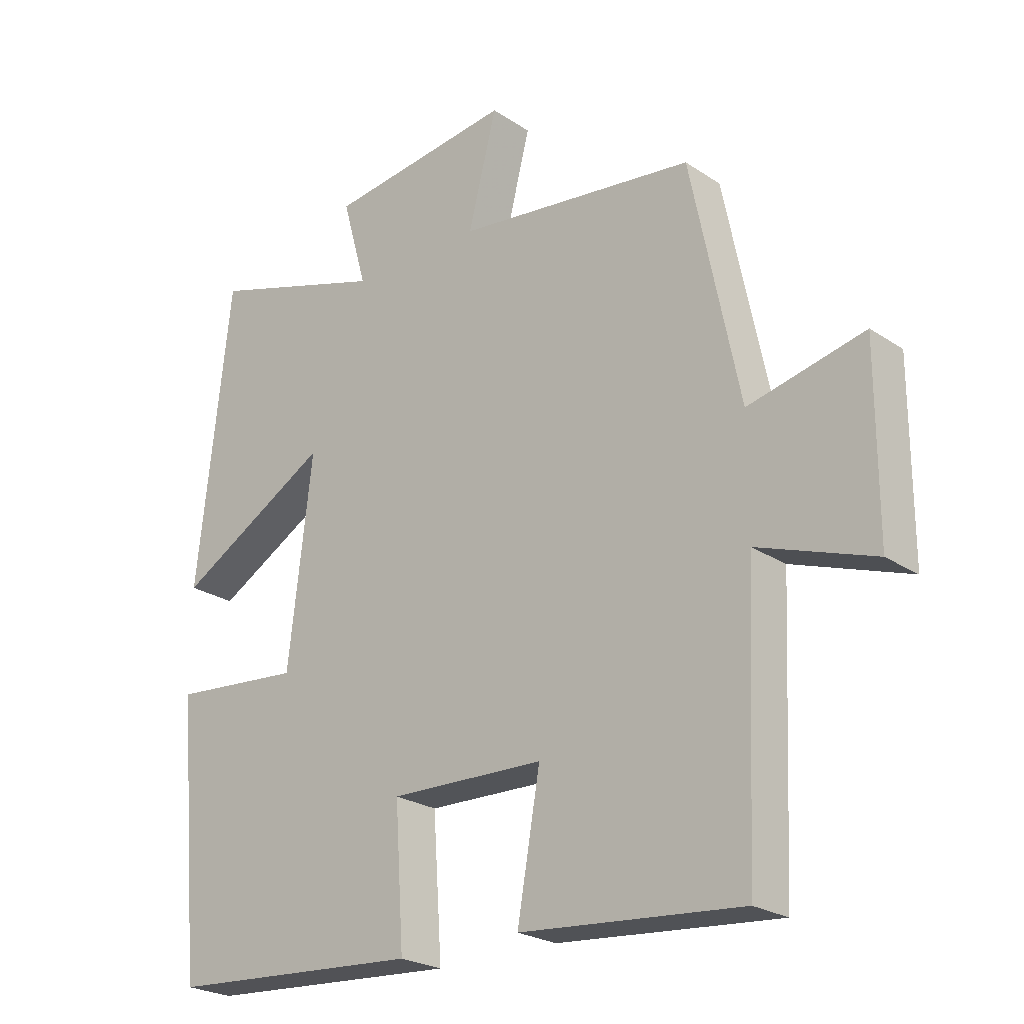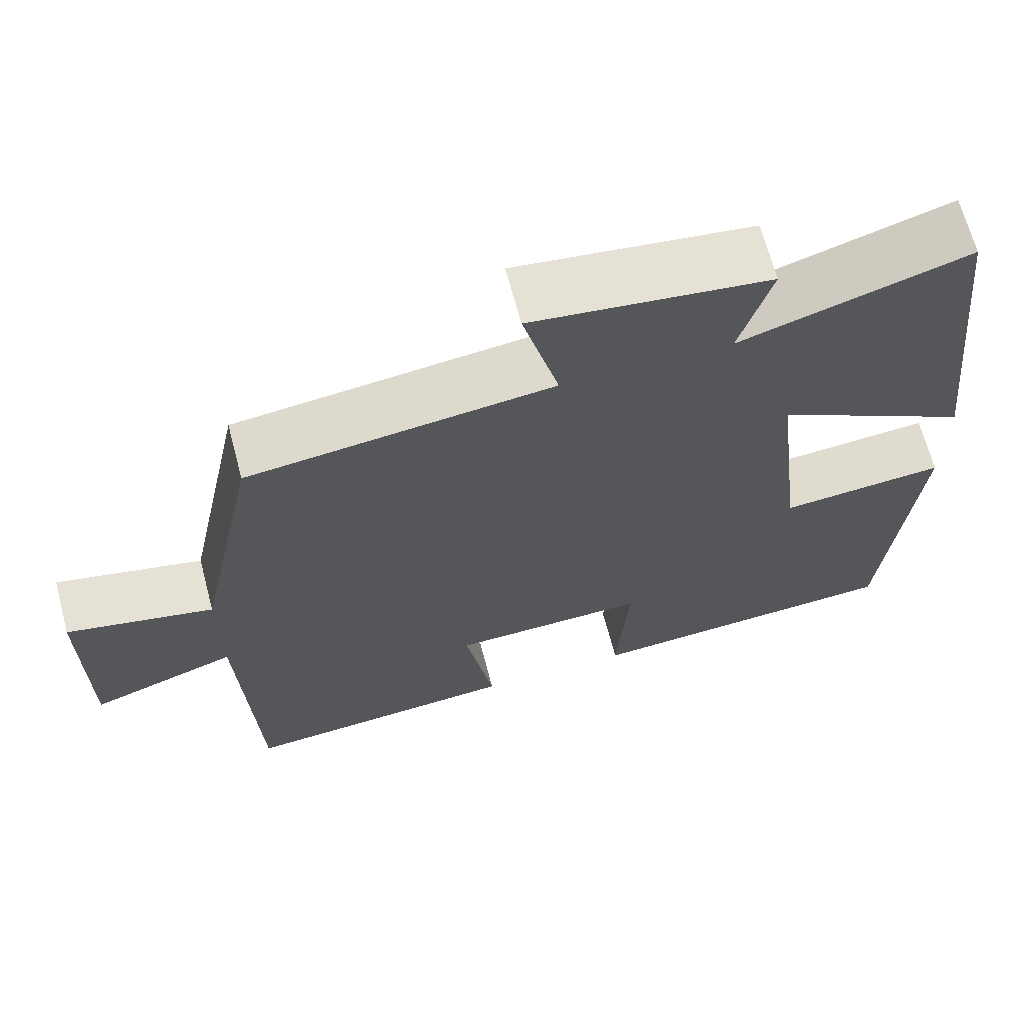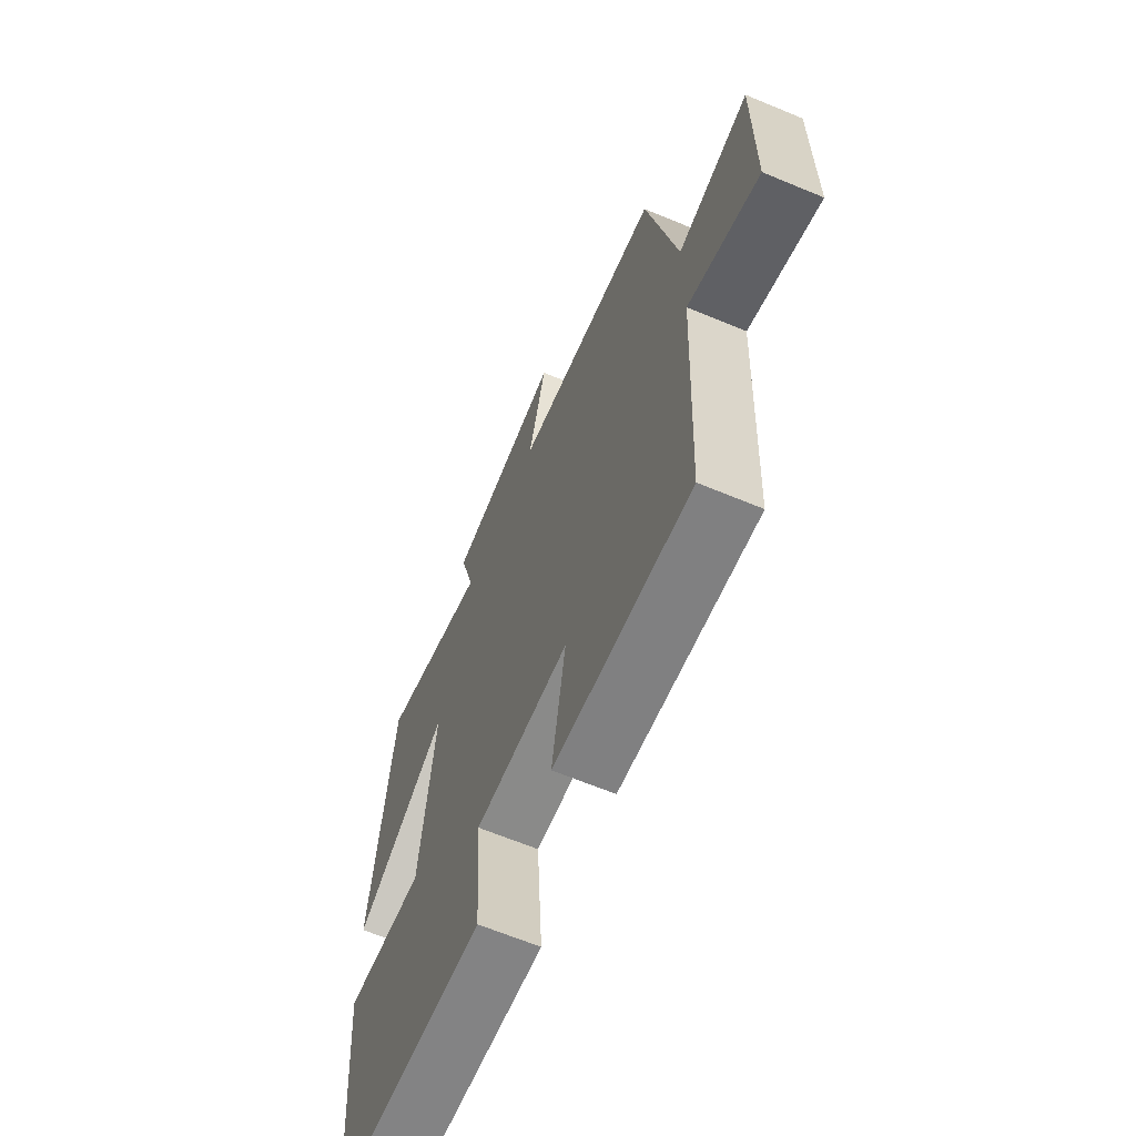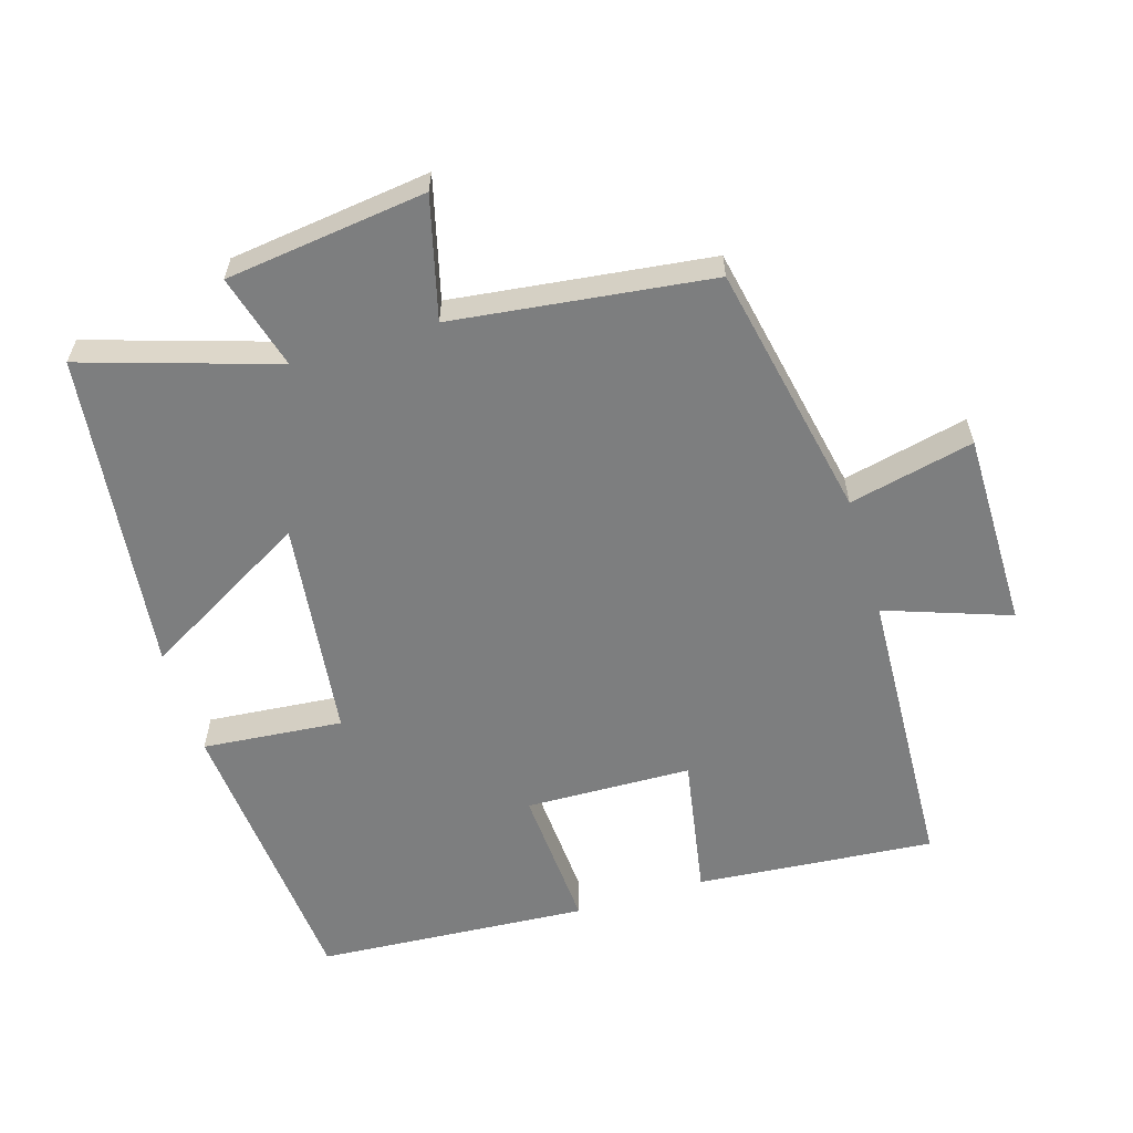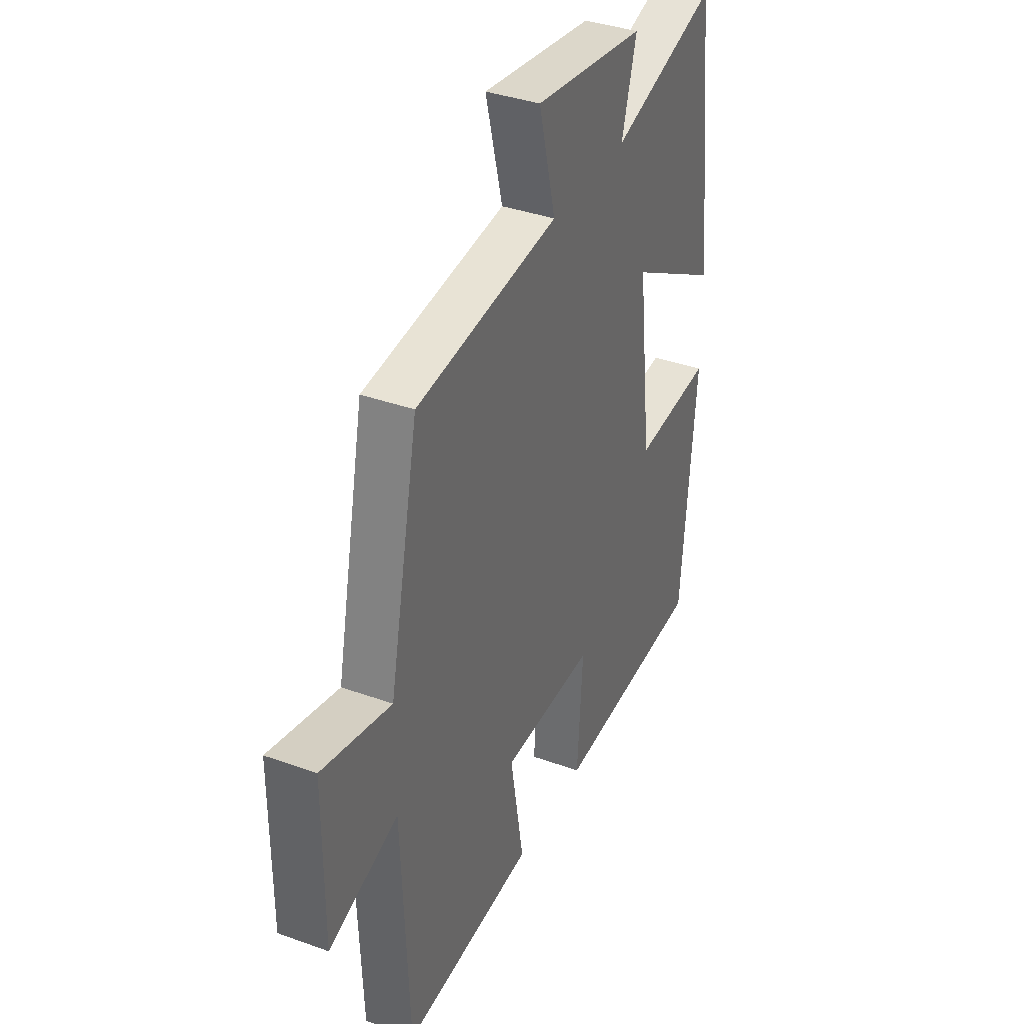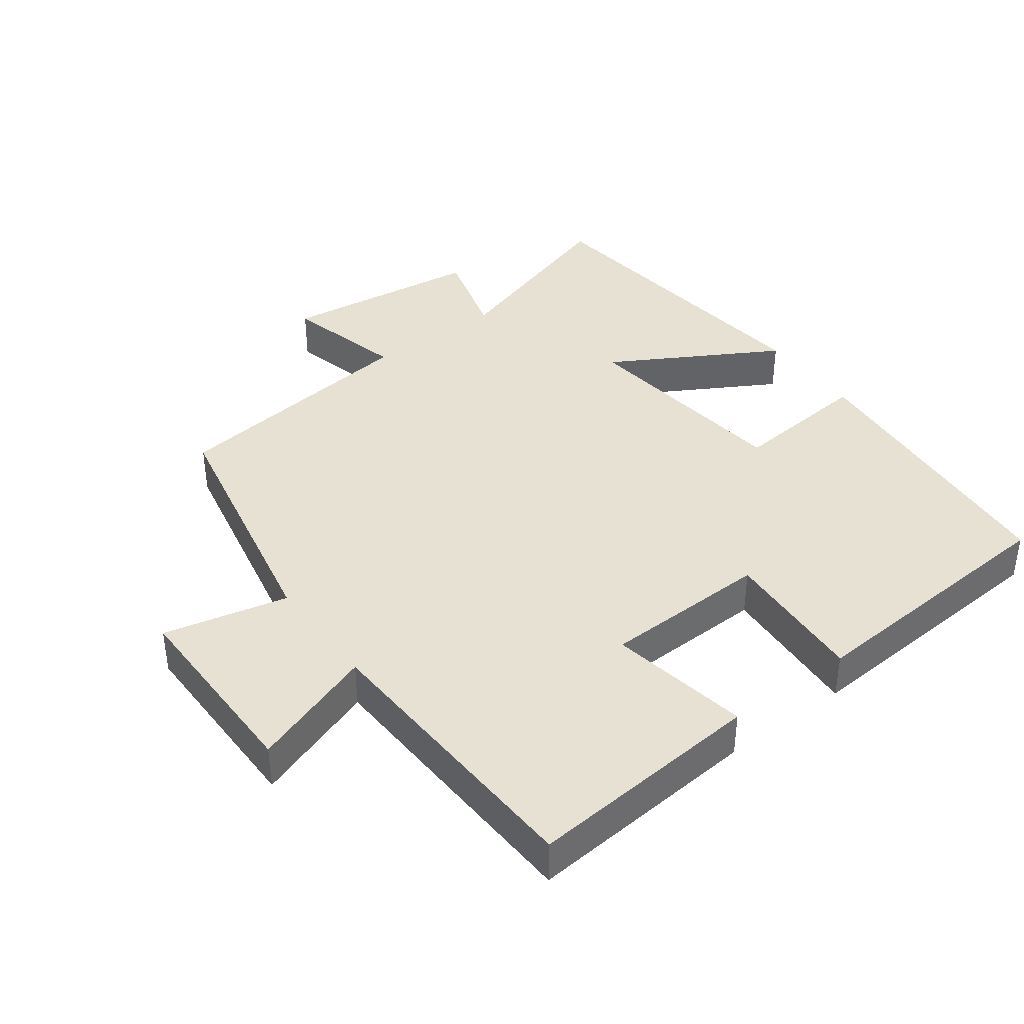
<metadata>
{"format":"obj","ext":"obj","renderer":"f3d","projection":"perspective","resolution":1024,"background":"white","views":[{"elev":-23.8,"azim":42.1,"up":"+Z"},{"elev":67.1,"azim":165.2,"up":"+Z"},{"elev":-64.7,"azim":67.2,"up":"+Z"},{"elev":-59.3,"azim":16.8,"up":"+Y"},{"elev":36.9,"azim":115.0,"up":"+Z"},{"elev":39.6,"azim":143.3,"up":"+Y"}]}
</metadata>
<code>
v -0.447 0.07 0.588
v -0.165 0.07 0.5
v -0.204 0.07 0.639
v 0.09 0.07 0.677
v 0.045 0.07 0.5
v 0.423 0.07 0.454
v 0.5 0.07 0.079
v 0.683 0.07 0.121
v 0.683 0.07 -0.167
v 0.5 0.07 -0.103
v 0.481 0.07 -0.529
v 0.132 0.07 -0.5
v 0.168 0.07 -0.293
v -0.076 0.07 -0.287
v -0.062 0.07 -0.5
v -0.462 0.07 -0.474
v -0.5 0.07 -0.047
v -0.294 0.07 -0.065
v -0.256 0.07 0.257
v -0.5 0.07 0.117
v -0.447 0 0.588
v -0.165 0 0.5
v -0.204 0 0.639
v 0.09 0 0.677
v 0.045 0 0.5
v 0.423 0 0.454
v 0.5 0 0.079
v 0.683 0 0.121
v 0.683 0 -0.167
v 0.5 0 -0.103
v 0.481 0 -0.529
v 0.132 0 -0.5
v 0.168 0 -0.293
v -0.076 0 -0.287
v -0.062 0 -0.5
v -0.462 0 -0.474
v -0.5 0 -0.047
v -0.294 0 -0.065
v -0.256 0 0.257
v -0.5 0 0.117
f 19 20 1 2
f 18 19 2
f 16 17 18
f 15 16 18
f 14 15 18
f 13 14 18 2
f 10 11 12 13
f 10 13 2 3
f 7 8 9 10
f 5 6 7 10
f 5 10 3
f 3 4 5
f 22 21 40 39
f 22 39 38
f 38 37 36
f 38 36 35
f 38 35 34
f 22 38 34 33
f 33 32 31 30
f 23 22 33 30
f 30 29 28 27
f 30 27 26 25
f 23 30 25
f 25 24 23
f 1 21 22 2
f 2 22 23 3
f 3 23 24 4
f 4 24 25 5
f 5 25 26 6
f 6 26 27 7
f 7 27 28 8
f 8 28 29 9
f 9 29 30 10
f 10 30 31 11
f 11 31 32 12
f 12 32 33 13
f 13 33 34 14
f 14 34 35 15
f 15 35 36 16
f 16 36 37 17
f 17 37 38 18
f 18 38 39 19
f 19 39 40 20
f 20 40 21 1

</code>
